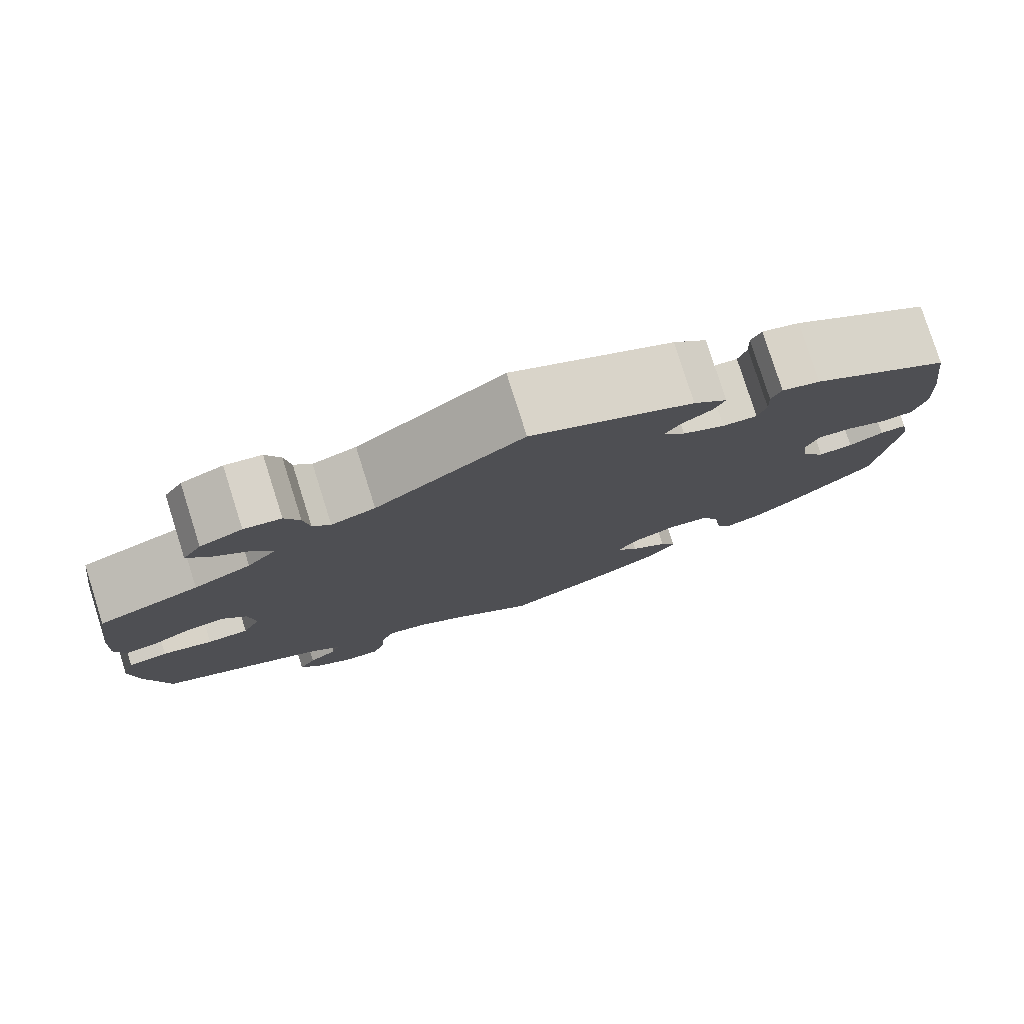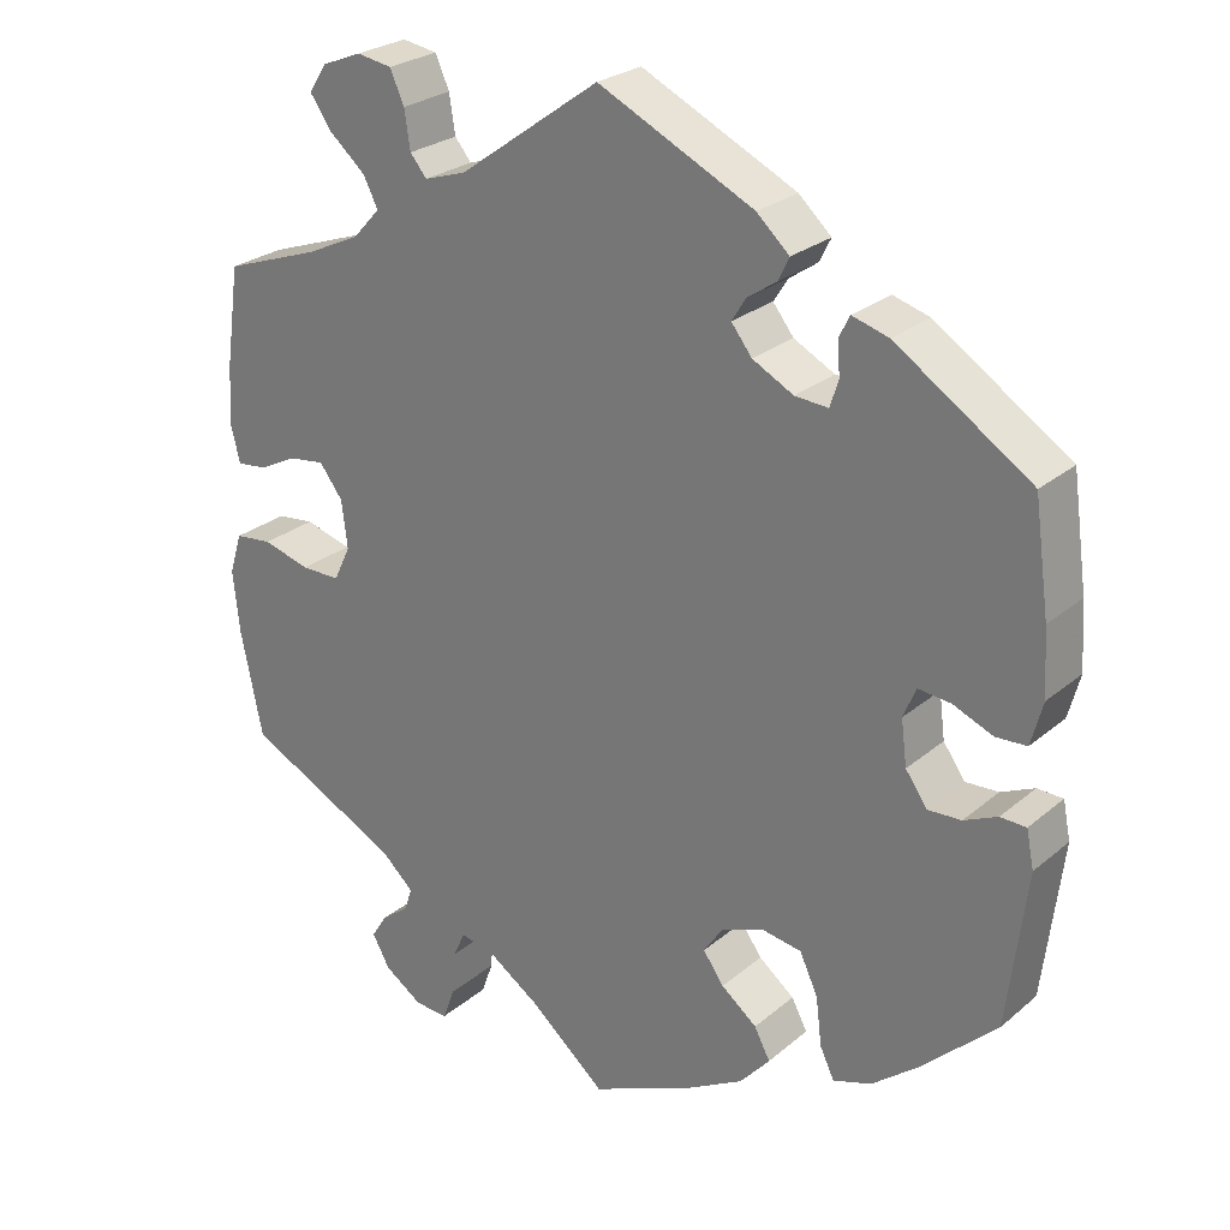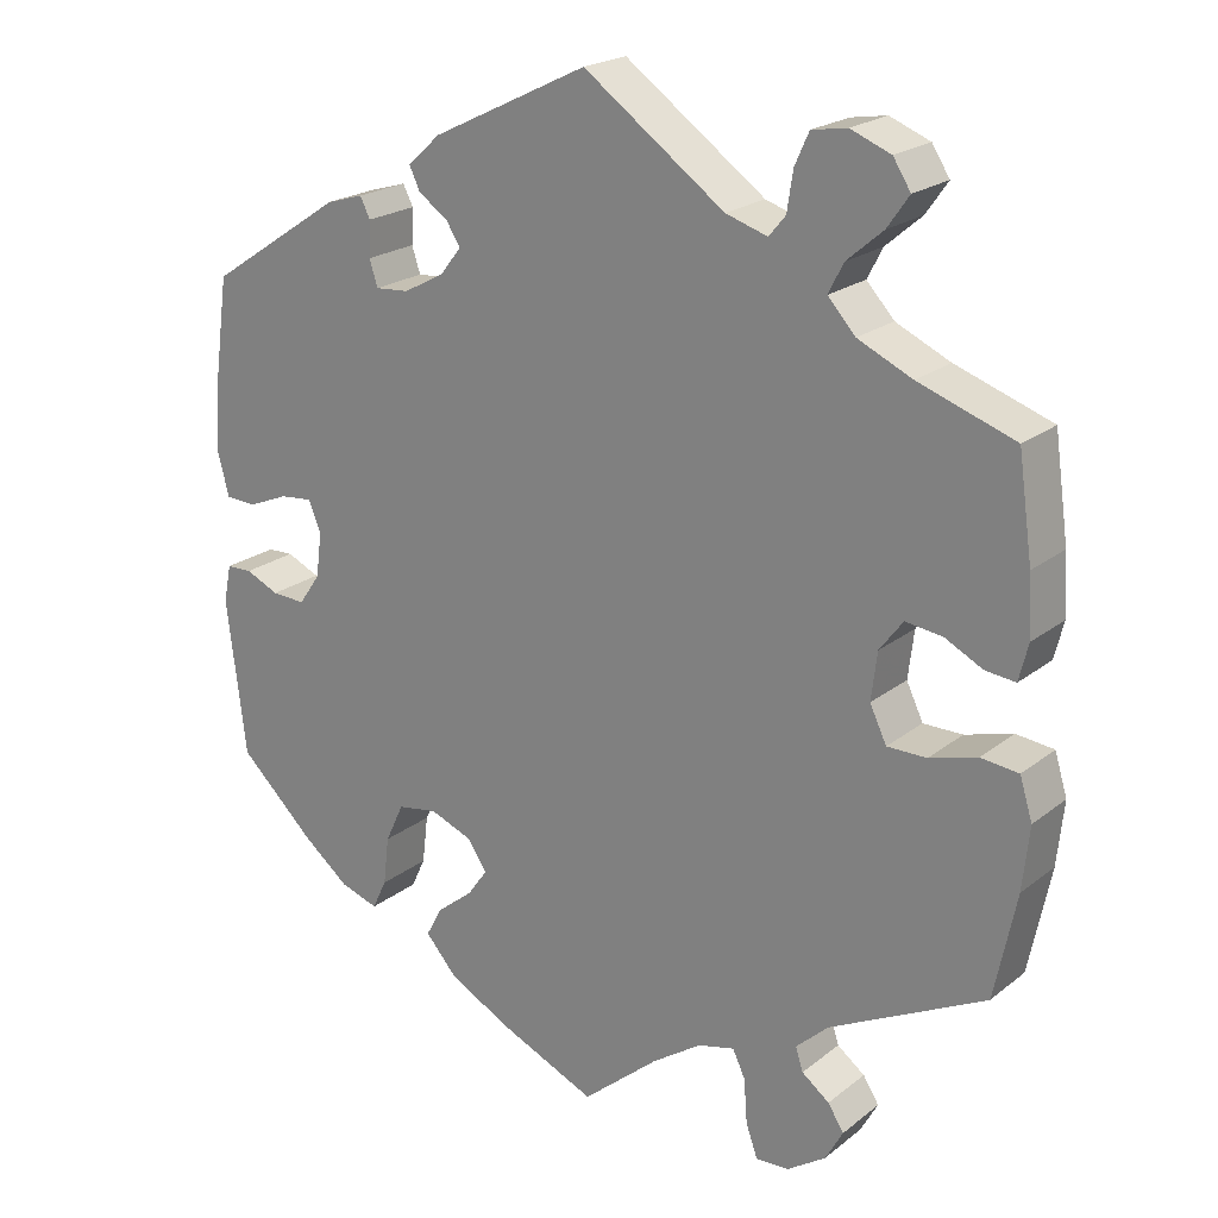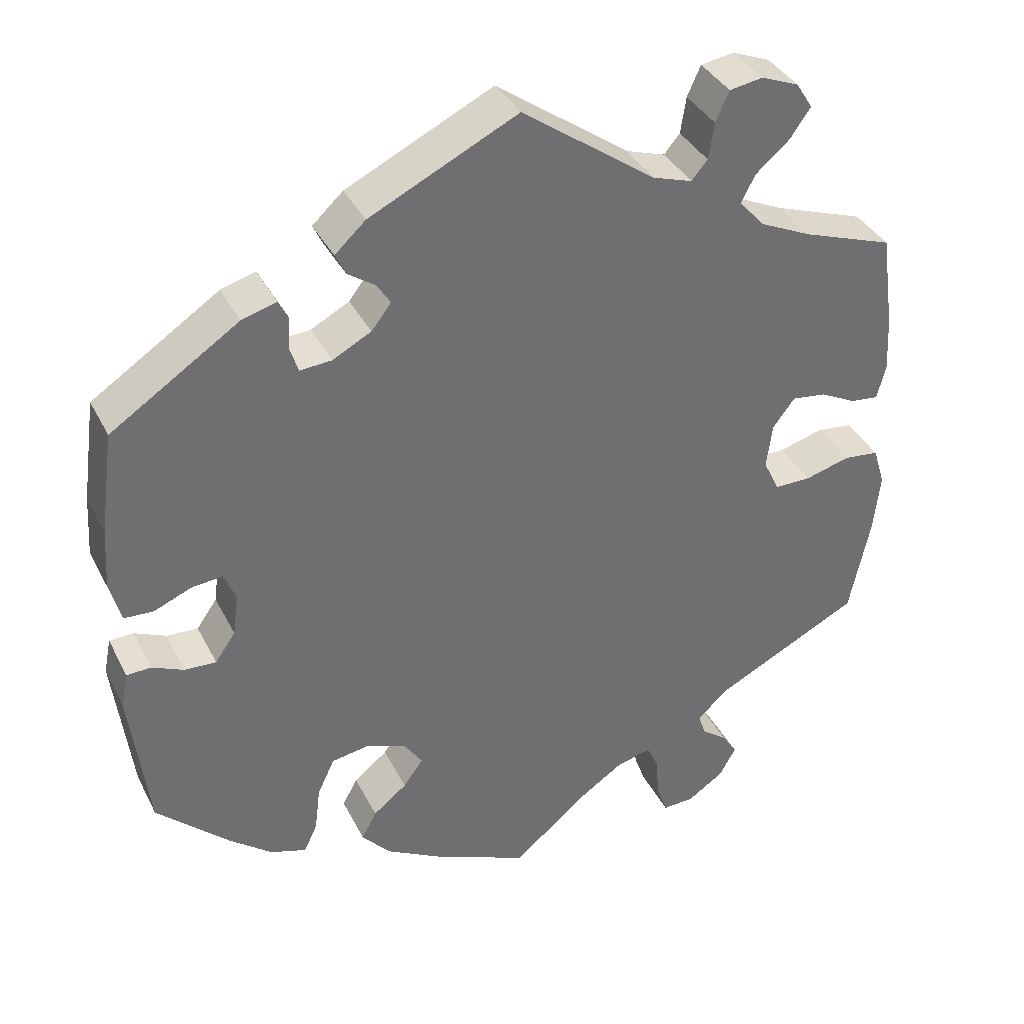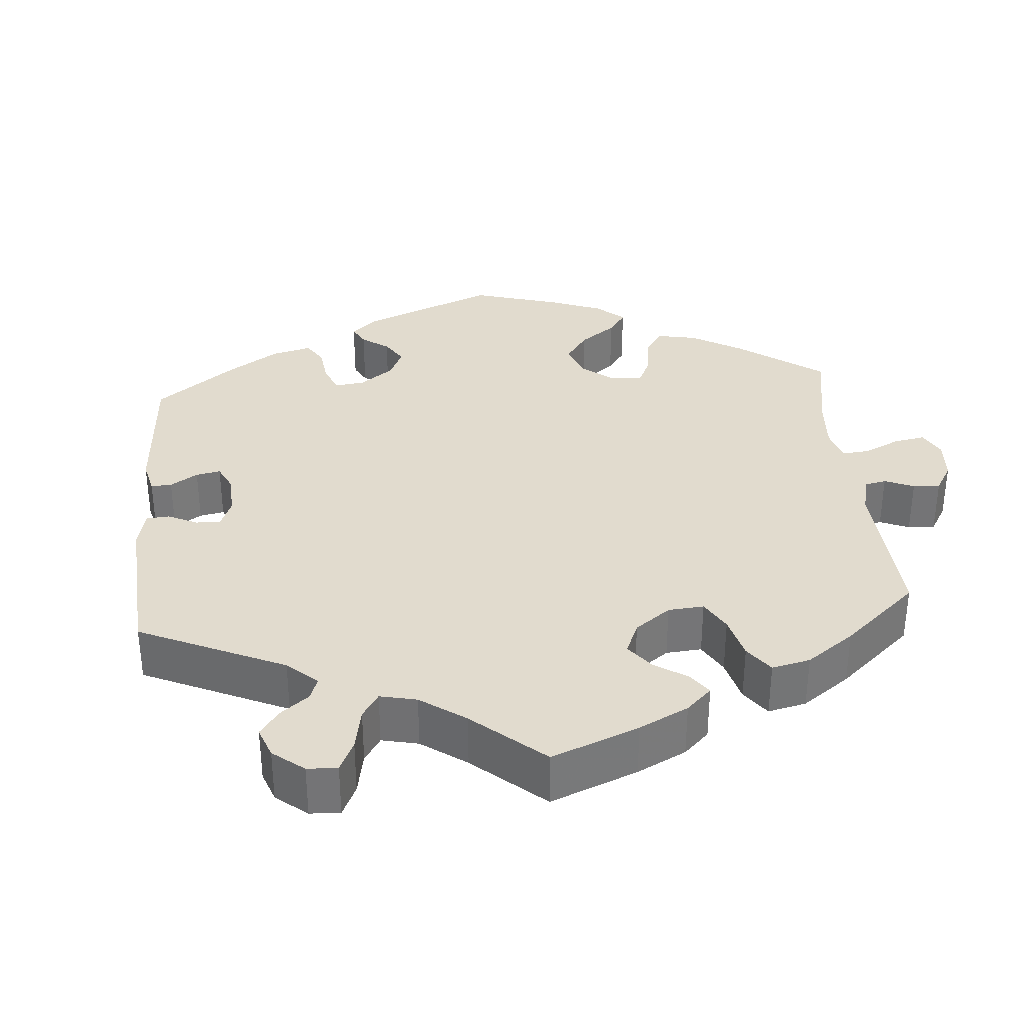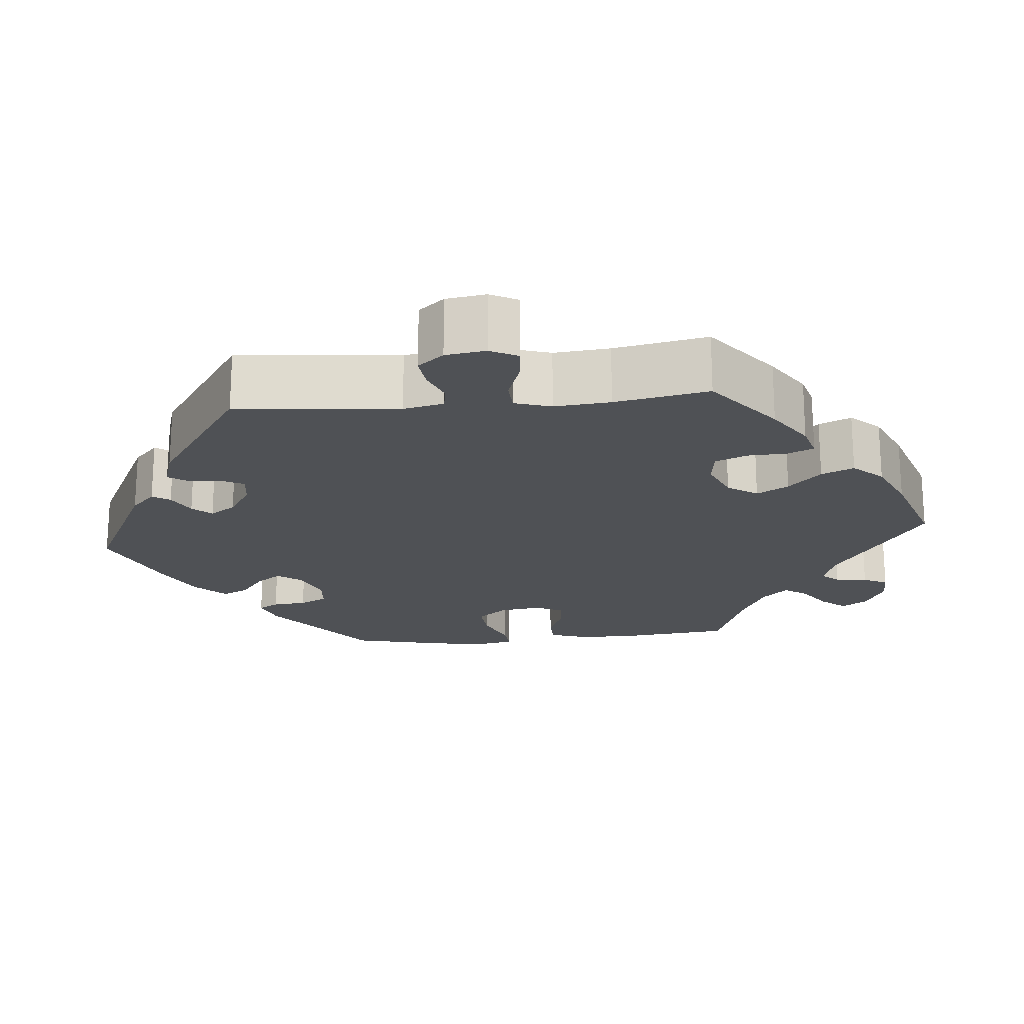
<metadata>
{"format":"obj","ext":"obj","renderer":"f3d","projection":"perspective","resolution":1024,"background":"white","views":[{"elev":79.2,"azim":162.4,"up":"+Z"},{"elev":25.9,"azim":-142.5,"up":"+Z"},{"elev":21.4,"azim":36.5,"up":"+Z"},{"elev":37.1,"azim":-24.4,"up":"+Z"},{"elev":33.9,"azim":55.2,"up":"+Y"},{"elev":-19.6,"azim":35.4,"up":"+Y"}]}
</metadata>
<code>
v 0.169 0.07 0.457
v 0.219 0.07 0.441
v 0.239 0.07 0.465
v 0.246 0.07 0.511
v 0.263 0.07 0.549
v 0.305 0.07 0.556
v 0.353 0.07 0.537
v 0.374 0.07 0.504
v 0.348 0.07 0.467
v 0.305 0.07 0.43
v 0.287 0.07 0.395
v 0.32 0.07 0.359
v 0.385 0.07 0.329
v 0.5 0.07 0.289
v 0.517 0.07 0.169
v 0.521 0.07 0.098
v 0.51 0.07 0.054
v 0.474 0.07 0.058
v 0.429 0.07 0.081
v 0.385 0.07 0.087
v 0.357 0.07 0.05
v 0.35 0.07 -0.007
v 0.37 0.07 -0.049
v 0.417 0.07 -0.049
v 0.474 0.07 -0.033
v 0.519 0.07 -0.038
v 0.534 0.07 -0.087
v 0.526 0.07 -0.163
v 0.5 0.07 -0.289
v 0.314 0.07 -0.383
v 0.275 0.07 -0.419
v 0.284 0.07 -0.447
v 0.317 0.07 -0.472
v 0.336 0.07 -0.502
v 0.315 0.07 -0.54
v 0.269 0.07 -0.571
v 0.229 0.07 -0.573
v 0.215 0.07 -0.534
v 0.211 0.07 -0.481
v 0.196 0.07 -0.449
v 0.152 0.07 -0.46
v 0.093 0.07 -0.5
v 0.001 0.07 -0.578
v -0.122 0.07 -0.524
v -0.192 0.07 -0.485
v -0.228 0.07 -0.444
v -0.209 0.07 -0.408
v -0.166 0.07 -0.374
v -0.141 0.07 -0.339
v -0.164 0.07 -0.305
v -0.215 0.07 -0.285
v -0.263 0.07 -0.293
v -0.285 0.07 -0.34
v -0.292 0.07 -0.398
v -0.309 0.07 -0.434
v -0.355 0.07 -0.419
v -0.41 0.07 -0.375
v -0.501 0.07 -0.289
v -0.524 0.07 -0.102
v -0.515 0.07 -0.057
v -0.484 0.07 -0.056
v -0.444 0.07 -0.074
v -0.404 0.07 -0.076
v -0.378 0.07 -0.039
v -0.371 0.07 0.015
v -0.386 0.07 0.051
v -0.425 0.07 0.047
v -0.473 0.07 0.027
v -0.51 0.07 0.029
v -0.524 0.07 0.081
v -0.519 0.07 0.159
v -0.501 0.07 0.289
v -0.339 0.07 0.396
v -0.295 0.07 0.409
v -0.283 0.07 0.385
v -0.285 0.07 0.343
v -0.275 0.07 0.312
v -0.235 0.07 0.315
v -0.186 0.07 0.341
v -0.161 0.07 0.373
v -0.178 0.07 0.4
v -0.213 0.07 0.424
v -0.226 0.07 0.451
v -0.187 0.07 0.487
v 0 0.07 0.578
v 0.169 0 0.457
v 0.219 0 0.441
v 0.239 0 0.465
v 0.246 0 0.511
v 0.263 0 0.549
v 0.305 0 0.556
v 0.353 0 0.537
v 0.374 0 0.504
v 0.348 0 0.467
v 0.305 0 0.43
v 0.287 0 0.395
v 0.32 0 0.359
v 0.385 0 0.329
v 0.5 0 0.289
v 0.517 0 0.169
v 0.521 0 0.098
v 0.51 0 0.054
v 0.474 0 0.058
v 0.429 0 0.081
v 0.385 0 0.087
v 0.357 0 0.05
v 0.35 0 -0.007
v 0.37 0 -0.049
v 0.417 0 -0.049
v 0.474 0 -0.033
v 0.519 0 -0.038
v 0.534 0 -0.087
v 0.526 0 -0.163
v 0.5 0 -0.289
v 0.314 0 -0.383
v 0.275 0 -0.419
v 0.284 0 -0.447
v 0.317 0 -0.472
v 0.336 0 -0.502
v 0.315 0 -0.54
v 0.269 0 -0.571
v 0.229 0 -0.573
v 0.215 0 -0.534
v 0.211 0 -0.481
v 0.196 0 -0.449
v 0.152 0 -0.46
v 0.093 0 -0.5
v 0.001 0 -0.578
v -0.122 0 -0.524
v -0.192 0 -0.485
v -0.228 0 -0.444
v -0.209 0 -0.408
v -0.166 0 -0.374
v -0.141 0 -0.339
v -0.164 0 -0.305
v -0.215 0 -0.285
v -0.263 0 -0.293
v -0.285 0 -0.34
v -0.292 0 -0.398
v -0.309 0 -0.434
v -0.355 0 -0.419
v -0.41 0 -0.375
v -0.501 0 -0.289
v -0.524 0 -0.102
v -0.515 0 -0.057
v -0.484 0 -0.056
v -0.444 0 -0.074
v -0.404 0 -0.076
v -0.378 0 -0.039
v -0.371 0 0.015
v -0.386 0 0.051
v -0.425 0 0.047
v -0.473 0 0.027
v -0.51 0 0.029
v -0.524 0 0.081
v -0.519 0 0.159
v -0.501 0 0.289
v -0.339 0 0.396
v -0.295 0 0.409
v -0.283 0 0.385
v -0.285 0 0.343
v -0.275 0 0.312
v -0.235 0 0.315
v -0.186 0 0.341
v -0.161 0 0.373
v -0.178 0 0.4
v -0.213 0 0.424
v -0.226 0 0.451
v -0.187 0 0.487
v 0 0 0.578
f 84 85 1
f 81 82 83 84
f 80 81 84 1
f 79 80 1 2
f 78 79 2
f 73 74 75 76
f 73 76 77
f 72 73 77
f 71 72 77 78
f 67 68 69 70
f 66 67 70 71
f 59 60 61 62
f 59 62 63
f 58 59 63
f 57 58 63 64
f 53 54 55 56
f 52 53 56 57
f 45 46 47 48
f 45 48 49
f 42 43 44 45
f 41 42 45 49
f 40 41 49 50
f 36 37 38 39
f 36 39 40
f 35 36 40
f 32 33 34 35
f 32 35 40
f 31 32 40 50
f 27 28 29 30
f 24 25 26 27
f 23 24 27 30
f 22 23 30 31
f 16 17 18 19
f 16 19 20
f 13 14 15 16
f 12 13 16 20
f 11 12 20 21
f 7 8 9 10
f 7 10 11
f 6 7 11
f 3 4 5 6
f 3 6 11
f 2 3 11 21
f 66 71 78 2
f 65 66 2 21
f 52 57 64 65
f 51 52 65 21
f 31 50 51
f 21 22 31 51
f 86 170 169
f 169 168 167 166
f 86 169 166 165
f 87 86 165 164
f 87 164 163
f 161 160 159 158
f 162 161 158
f 162 158 157
f 163 162 157 156
f 155 154 153 152
f 156 155 152 151
f 147 146 145 144
f 148 147 144
f 148 144 143
f 149 148 143 142
f 141 140 139 138
f 142 141 138 137
f 133 132 131 130
f 134 133 130
f 130 129 128 127
f 134 130 127 126
f 135 134 126 125
f 124 123 122 121
f 125 124 121
f 125 121 120
f 120 119 118 117
f 125 120 117
f 135 125 117 116
f 115 114 113 112
f 112 111 110 109
f 115 112 109 108
f 116 115 108 107
f 104 103 102 101
f 105 104 101
f 101 100 99 98
f 105 101 98 97
f 106 105 97 96
f 95 94 93 92
f 96 95 92
f 96 92 91
f 91 90 89 88
f 96 91 88
f 106 96 88 87
f 87 163 156 151
f 106 87 151 150
f 150 149 142 137
f 106 150 137 136
f 136 135 116
f 136 116 107 106
f 1 86 87 2
f 2 87 88 3
f 3 88 89 4
f 4 89 90 5
f 5 90 91 6
f 6 91 92 7
f 7 92 93 8
f 8 93 94 9
f 9 94 95 10
f 10 95 96 11
f 11 96 97 12
f 12 97 98 13
f 13 98 99 14
f 14 99 100 15
f 15 100 101 16
f 16 101 102 17
f 17 102 103 18
f 18 103 104 19
f 19 104 105 20
f 20 105 106 21
f 21 106 107 22
f 22 107 108 23
f 23 108 109 24
f 24 109 110 25
f 25 110 111 26
f 26 111 112 27
f 27 112 113 28
f 28 113 114 29
f 29 114 115 30
f 30 115 116 31
f 31 116 117 32
f 32 117 118 33
f 33 118 119 34
f 34 119 120 35
f 35 120 121 36
f 36 121 122 37
f 37 122 123 38
f 38 123 124 39
f 39 124 125 40
f 40 125 126 41
f 41 126 127 42
f 42 127 128 43
f 43 128 129 44
f 44 129 130 45
f 45 130 131 46
f 46 131 132 47
f 47 132 133 48
f 48 133 134 49
f 49 134 135 50
f 50 135 136 51
f 51 136 137 52
f 52 137 138 53
f 53 138 139 54
f 54 139 140 55
f 55 140 141 56
f 56 141 142 57
f 57 142 143 58
f 58 143 144 59
f 59 144 145 60
f 60 145 146 61
f 61 146 147 62
f 62 147 148 63
f 63 148 149 64
f 64 149 150 65
f 65 150 151 66
f 66 151 152 67
f 67 152 153 68
f 68 153 154 69
f 69 154 155 70
f 70 155 156 71
f 71 156 157 72
f 72 157 158 73
f 73 158 159 74
f 74 159 160 75
f 75 160 161 76
f 76 161 162 77
f 77 162 163 78
f 78 163 164 79
f 79 164 165 80
f 80 165 166 81
f 81 166 167 82
f 82 167 168 83
f 83 168 169 84
f 84 169 170 85
f 85 170 86 1

</code>
